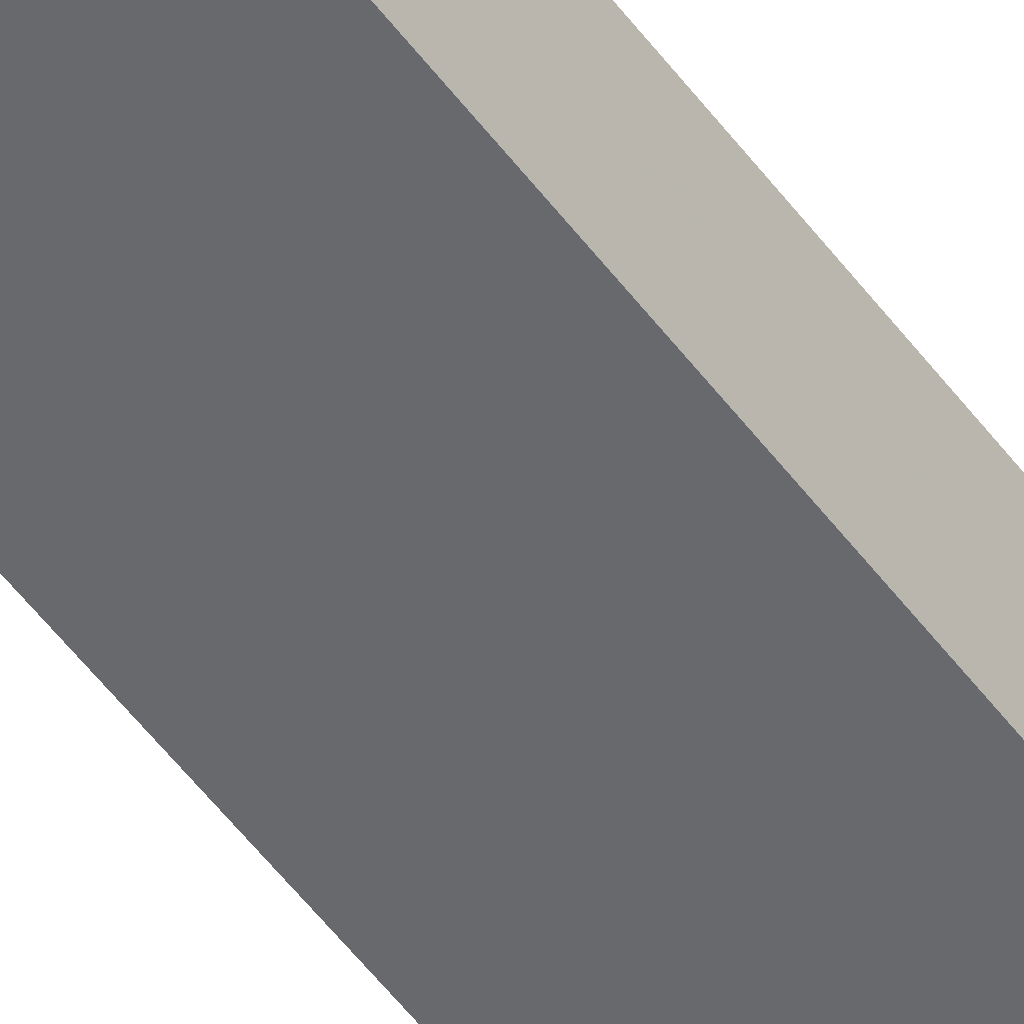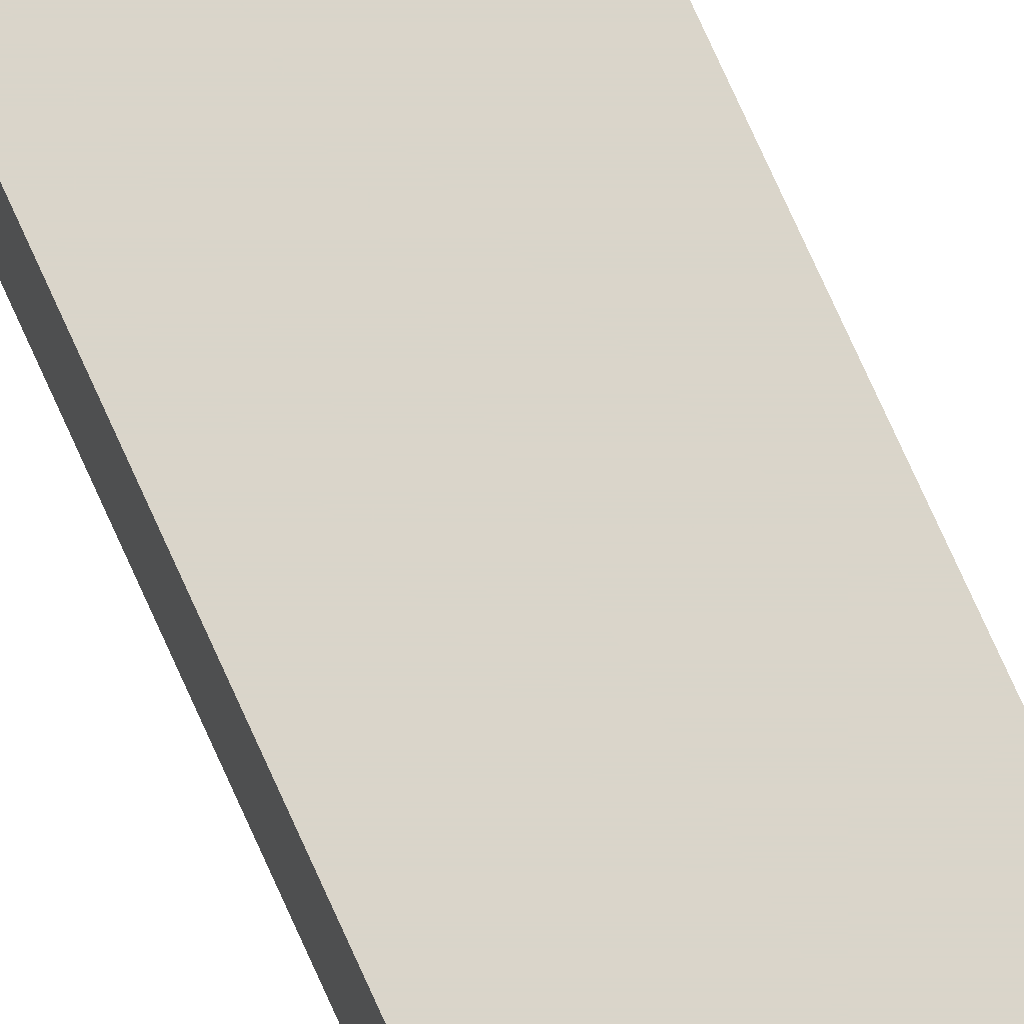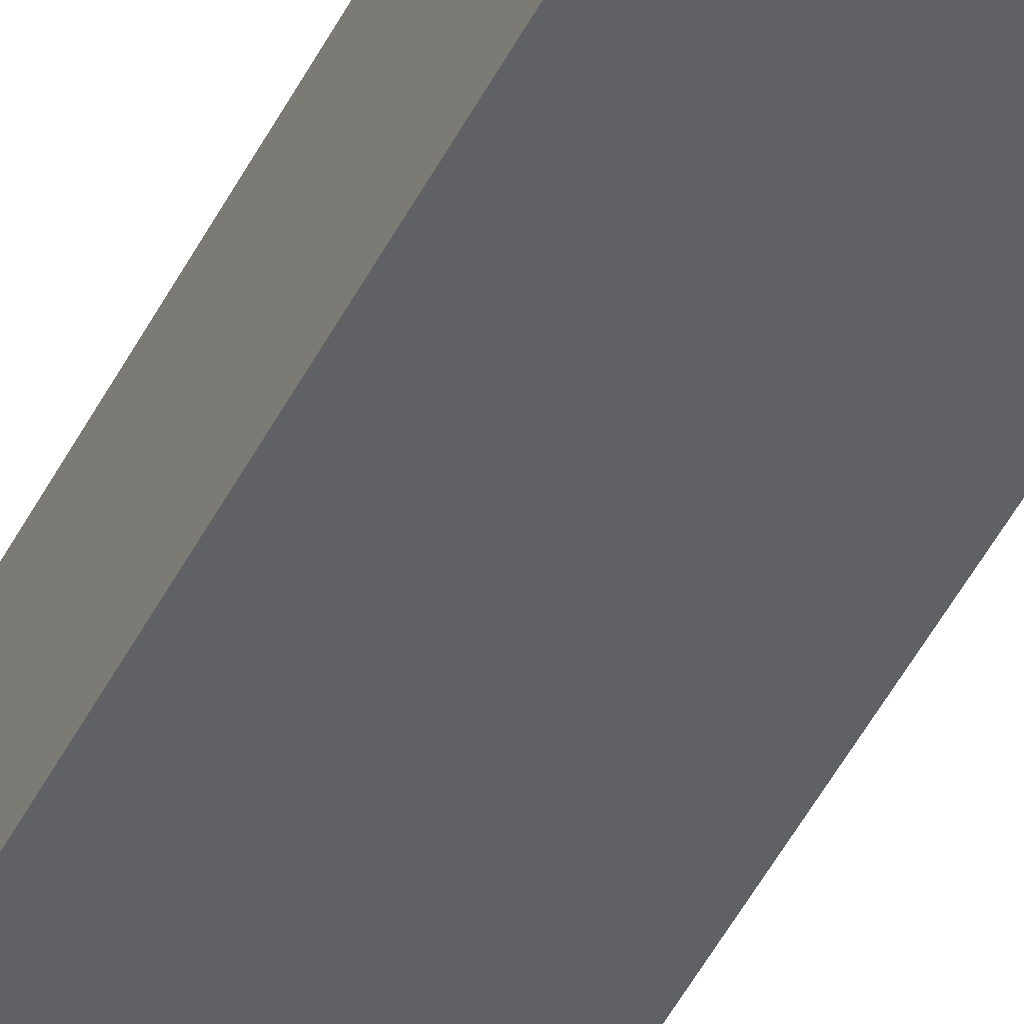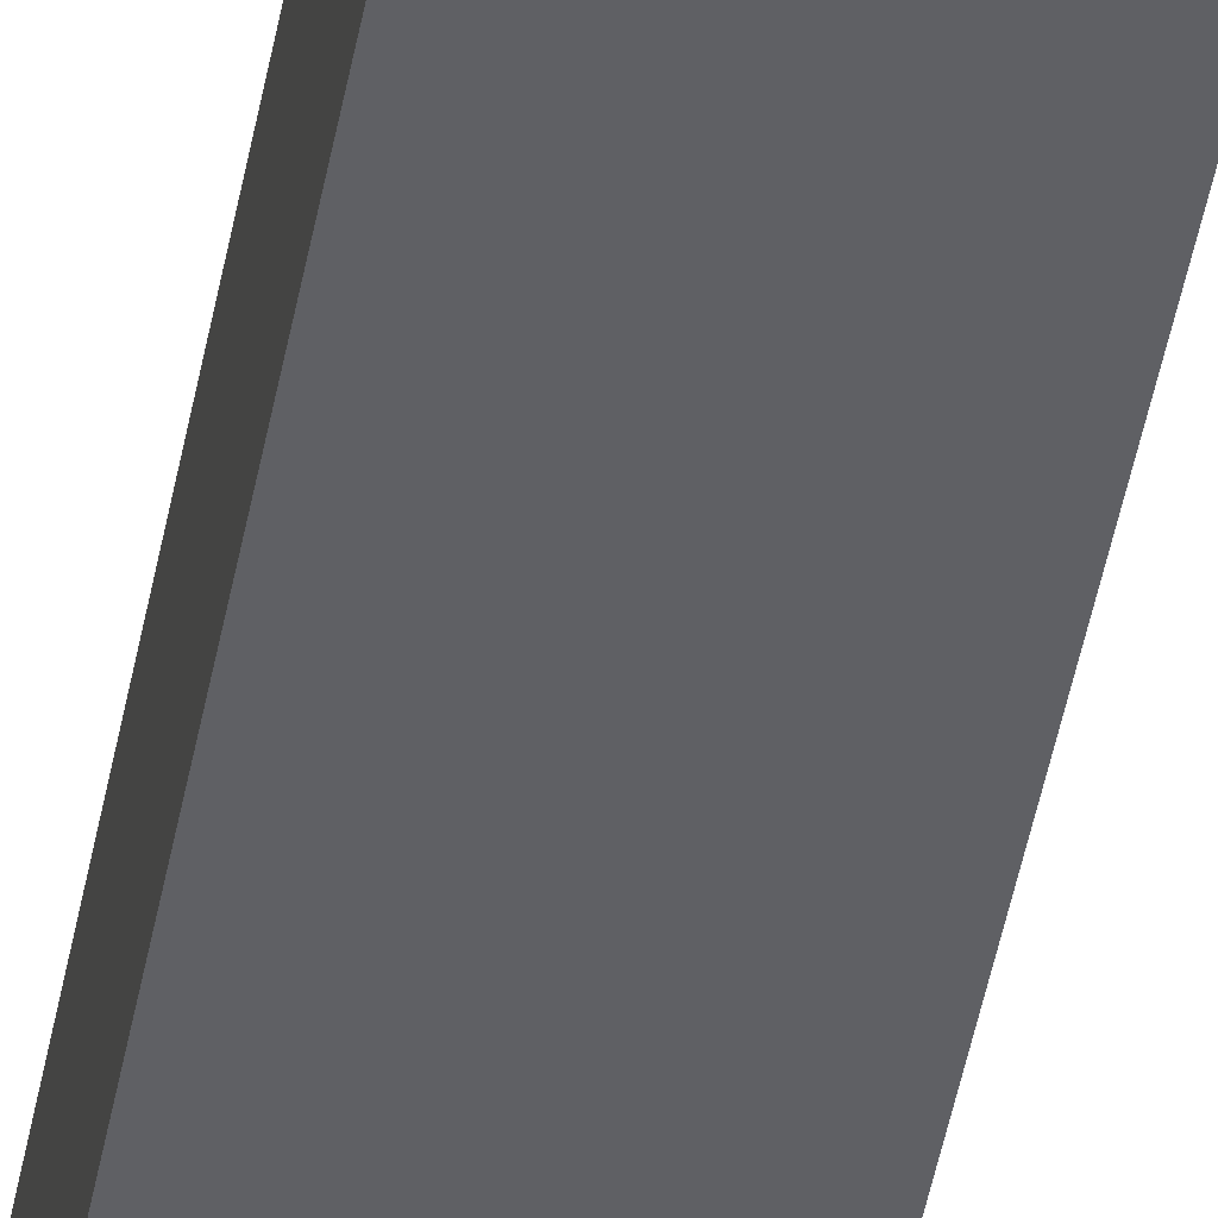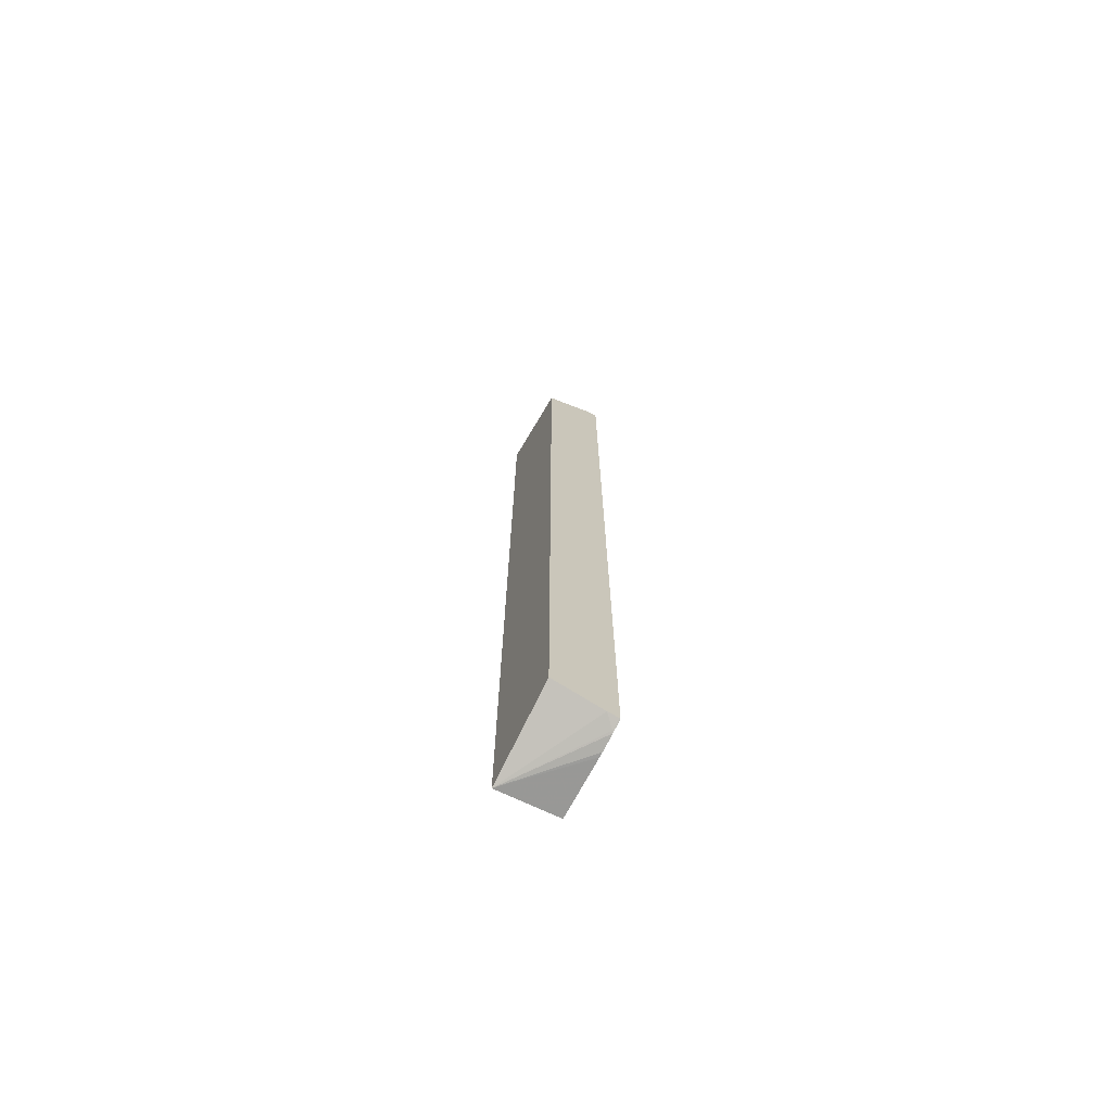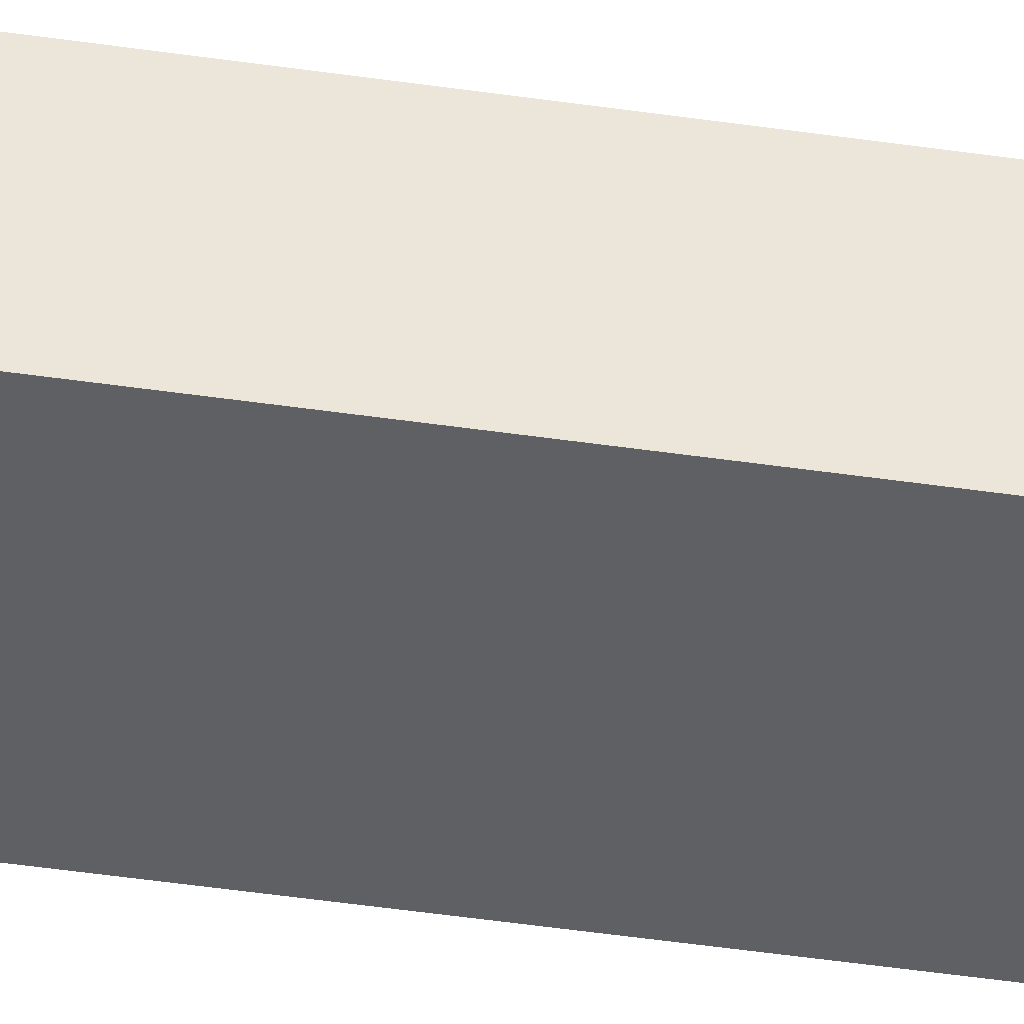
<metadata>
{"format":"obj","ext":"obj","renderer":"f3d","projection":"perspective","resolution":1024,"background":"white","views":[{"elev":-52.8,"azim":-144.4,"up":"+Y"},{"elev":74.3,"azim":-24.1,"up":"+Y"},{"elev":-48.4,"azim":153.9,"up":"+Y"},{"elev":-44.5,"azim":170.0,"up":"+Y"},{"elev":-72.0,"azim":-118.0,"up":"+Z"},{"elev":-43.5,"azim":80.0,"up":"+Y"}]}
</metadata>
<code>
v 0.005249 -0.0006411 0.06658
v -0.0004516 -0.0006411 0.06425
v -0.0004516 -0.003627 0.06585
v -0.0004516 -0.003893 0.06595
v -0.0004516 -0.004422 0.06607
v -0.0004516 -0.004427 0.06607
v 0.005249 -0.0006607 0.06657
v 0.005249 -0.0006411 0.006256
v -0.0004516 -0.0006411 0.007632
v 0.005249 -0.004427 0.0653
v -0.0004516 -0.004427 0.006906
v 0.005249 -0.004427 0.006664
v 0.001607 -0.004427 0.006593
v 0.001318 -0.004427 0.006593
v 0.000293 -0.004427 0.006699
v 0.0002015 -0.004342 0.006729
v -0.0004516 -0.003714 0.006971
v -0.0004516 -0.004377 0.006906
v 0.0001205 -0.004427 0.006746
f 1 2 3
f 1 3 4
f 1 4 5
f 1 5 6
f 1 6 7
f 1 7 10
f 1 10 12
f 1 12 8
f 1 8 9
f 1 9 2
f 2 9 17
f 2 17 18
f 2 18 11
f 2 11 6
f 2 6 5
f 2 5 4
f 2 4 3
f 6 10 7
f 6 11 19
f 6 19 15
f 6 15 14
f 6 14 13
f 6 13 12
f 6 12 10
f 8 12 13
f 8 13 14
f 8 14 15
f 8 15 16
f 8 16 17
f 8 17 9
f 11 18 19
f 15 19 16
f 16 19 18
f 16 18 17

</code>
